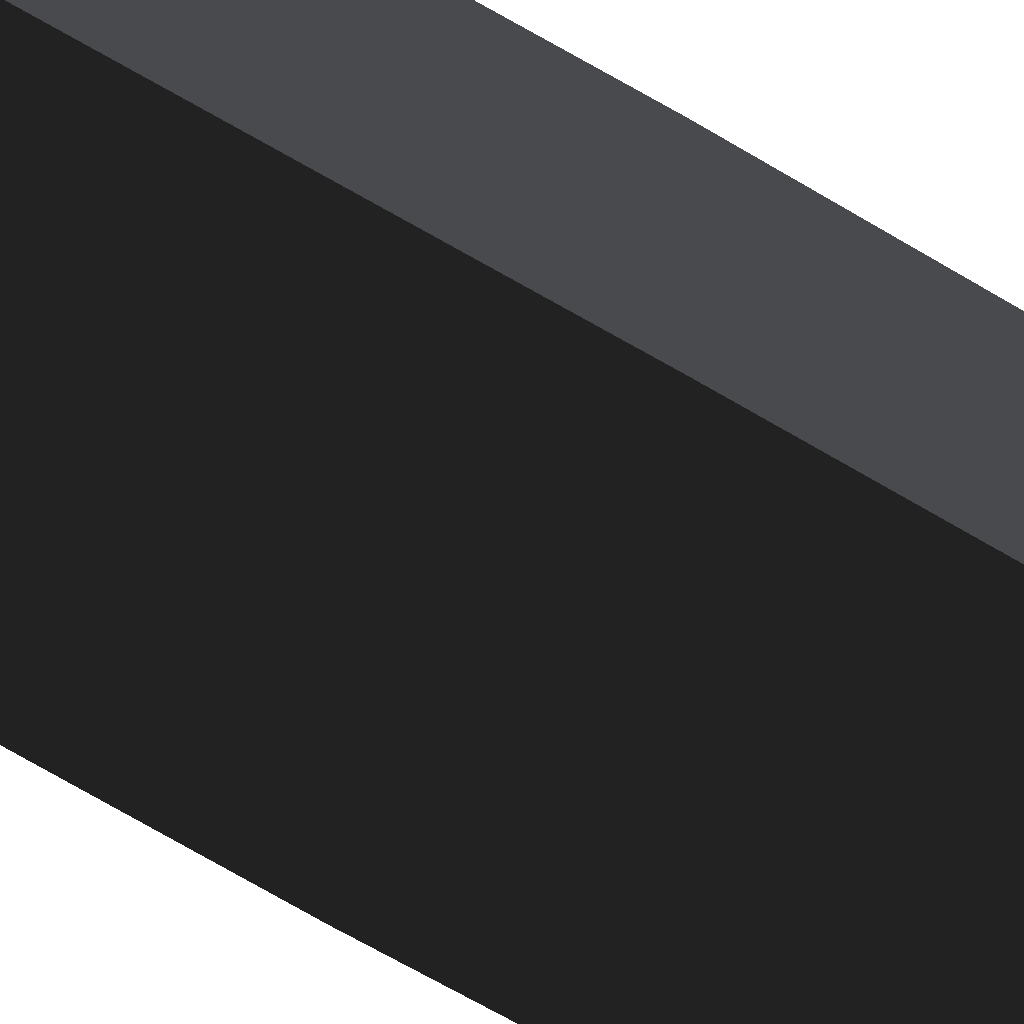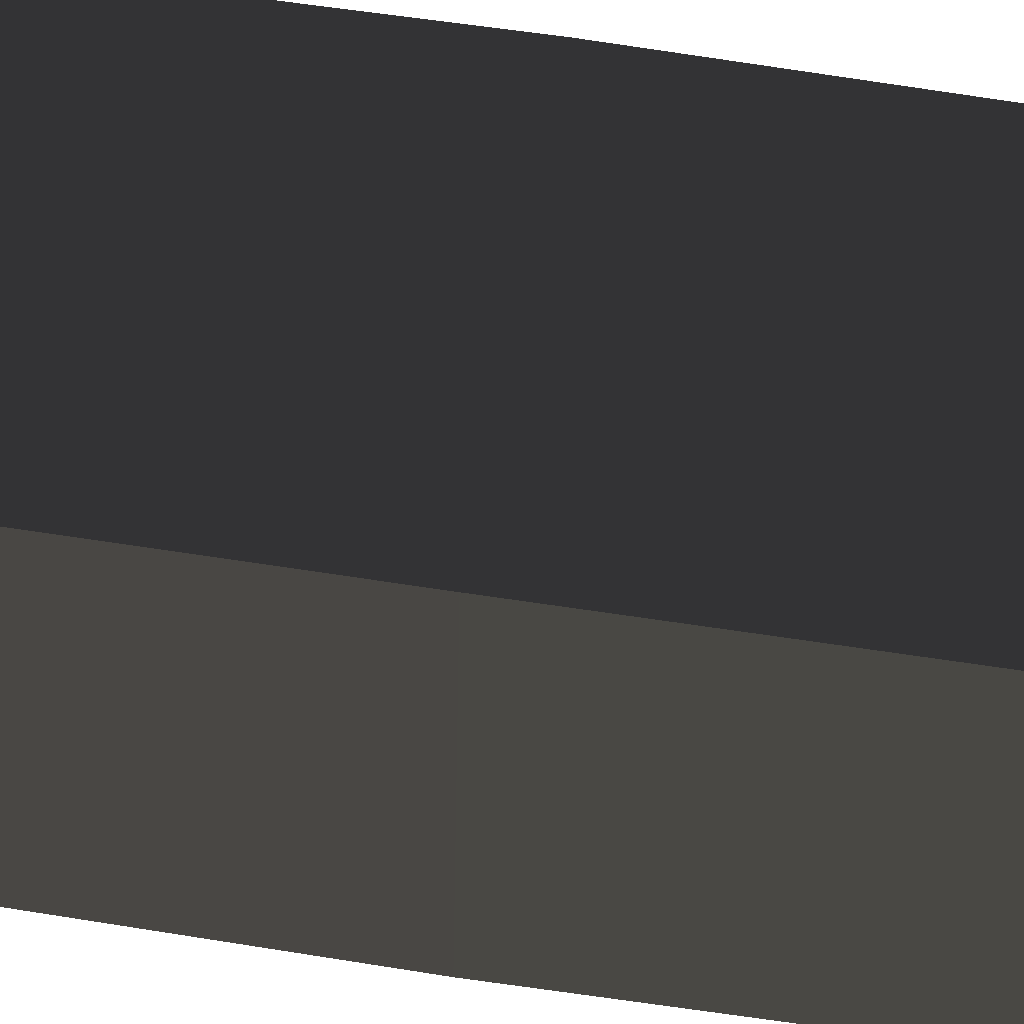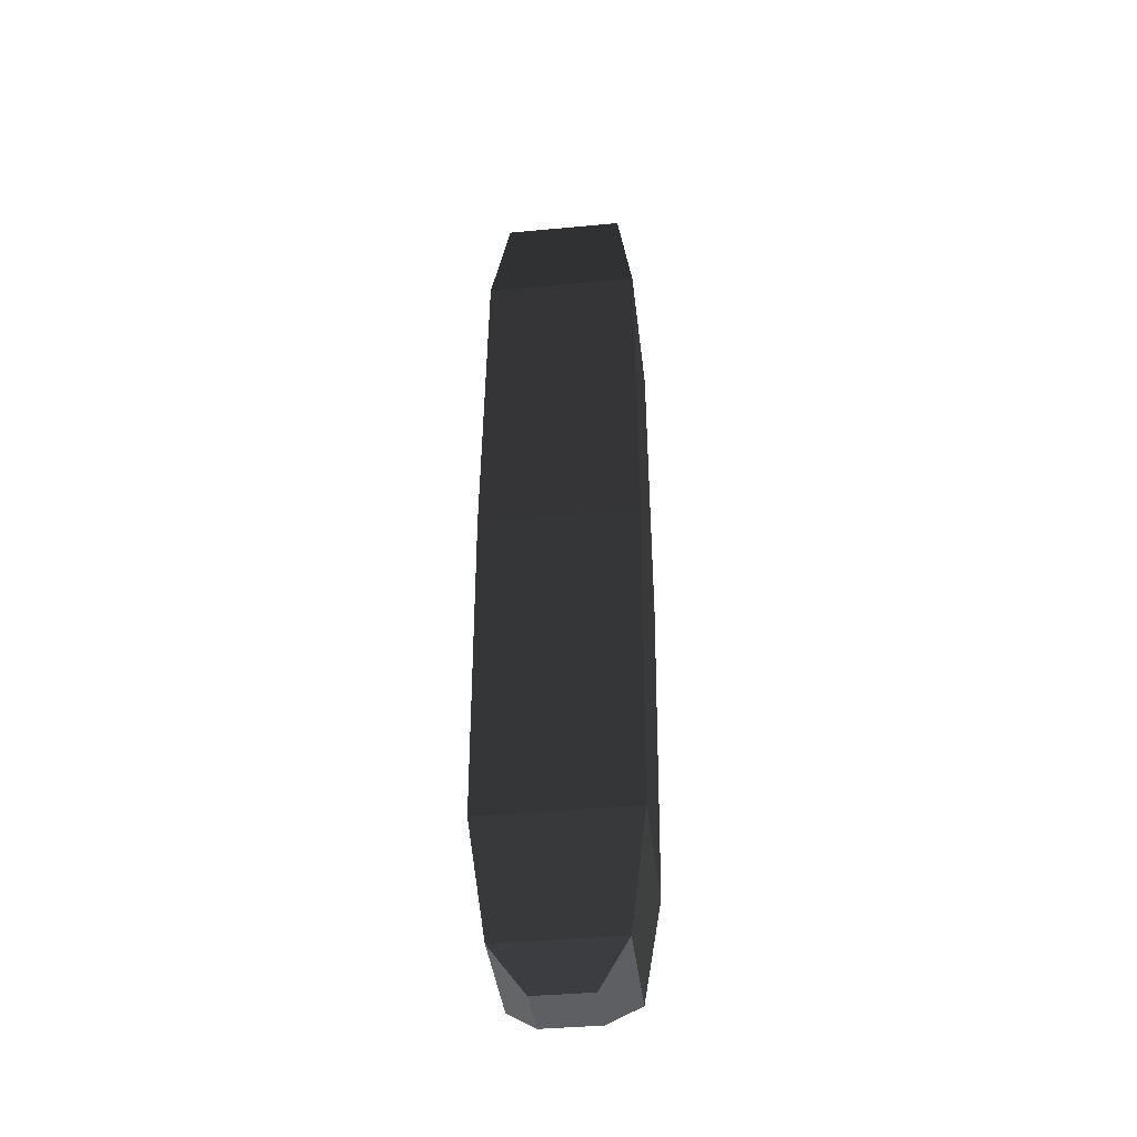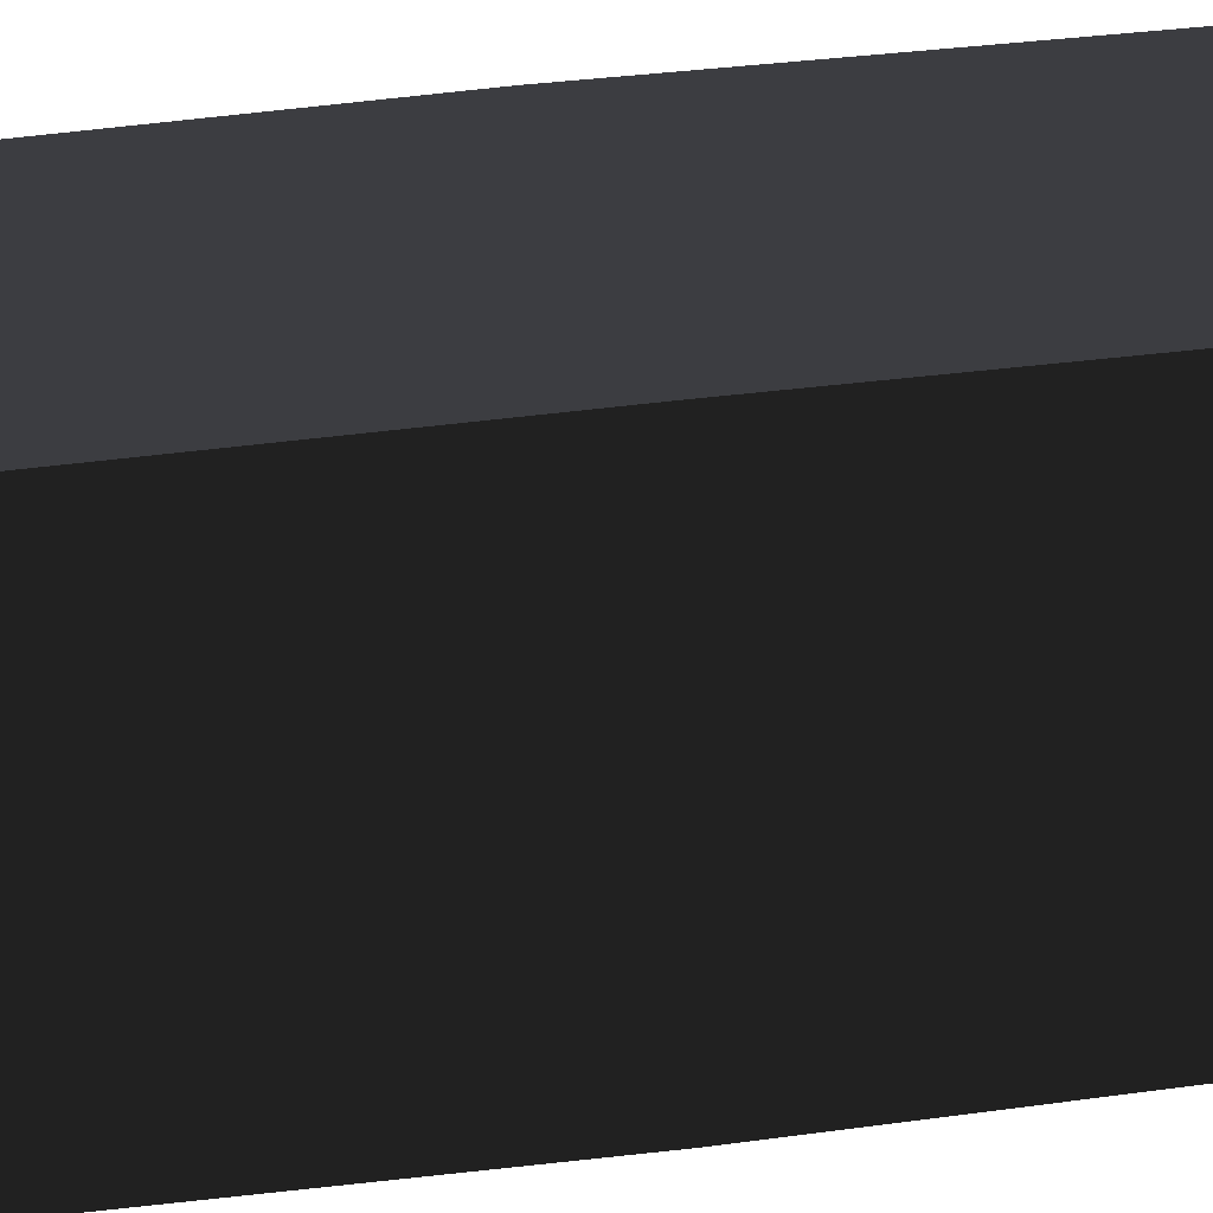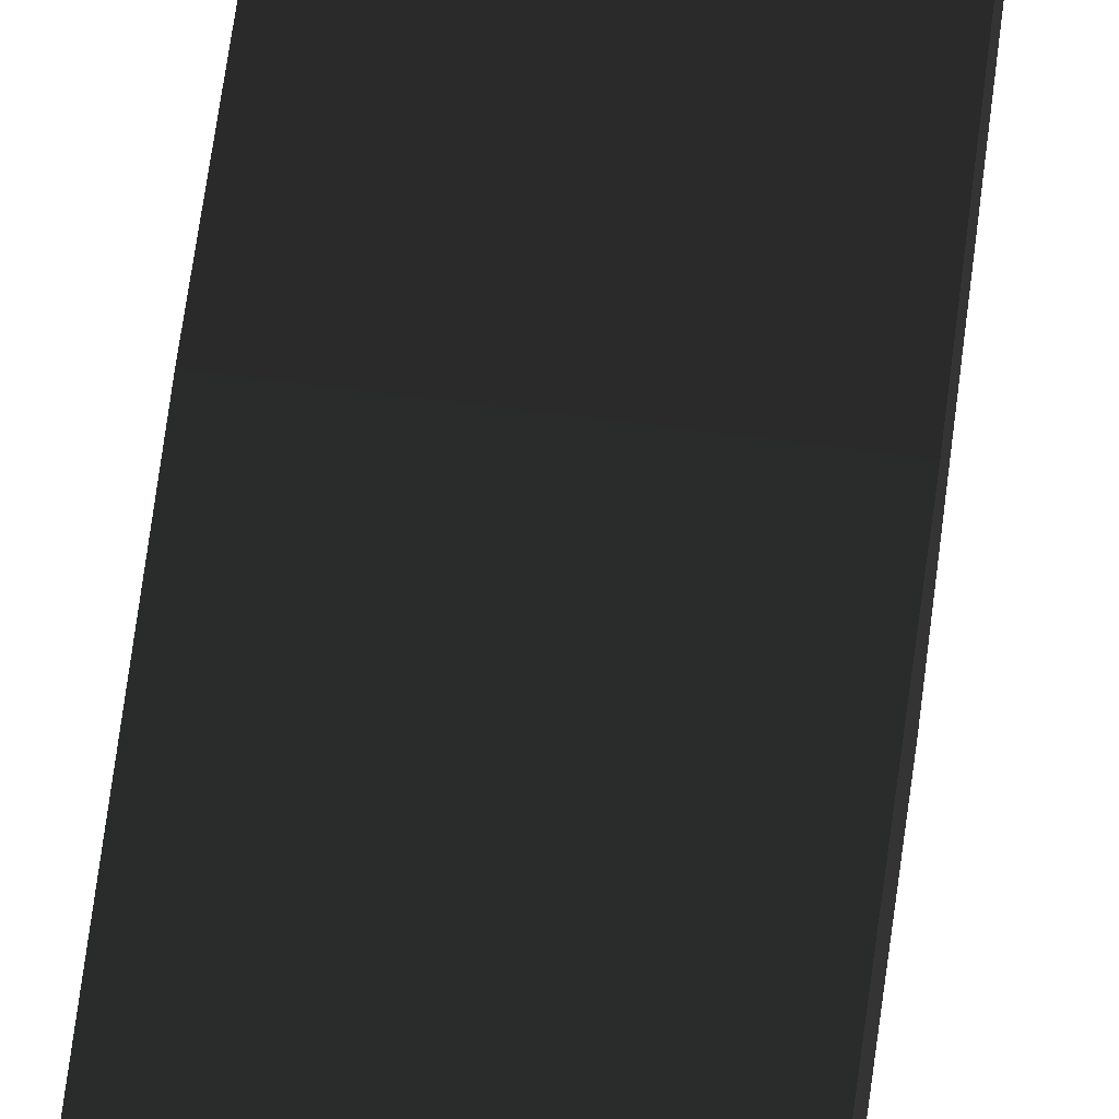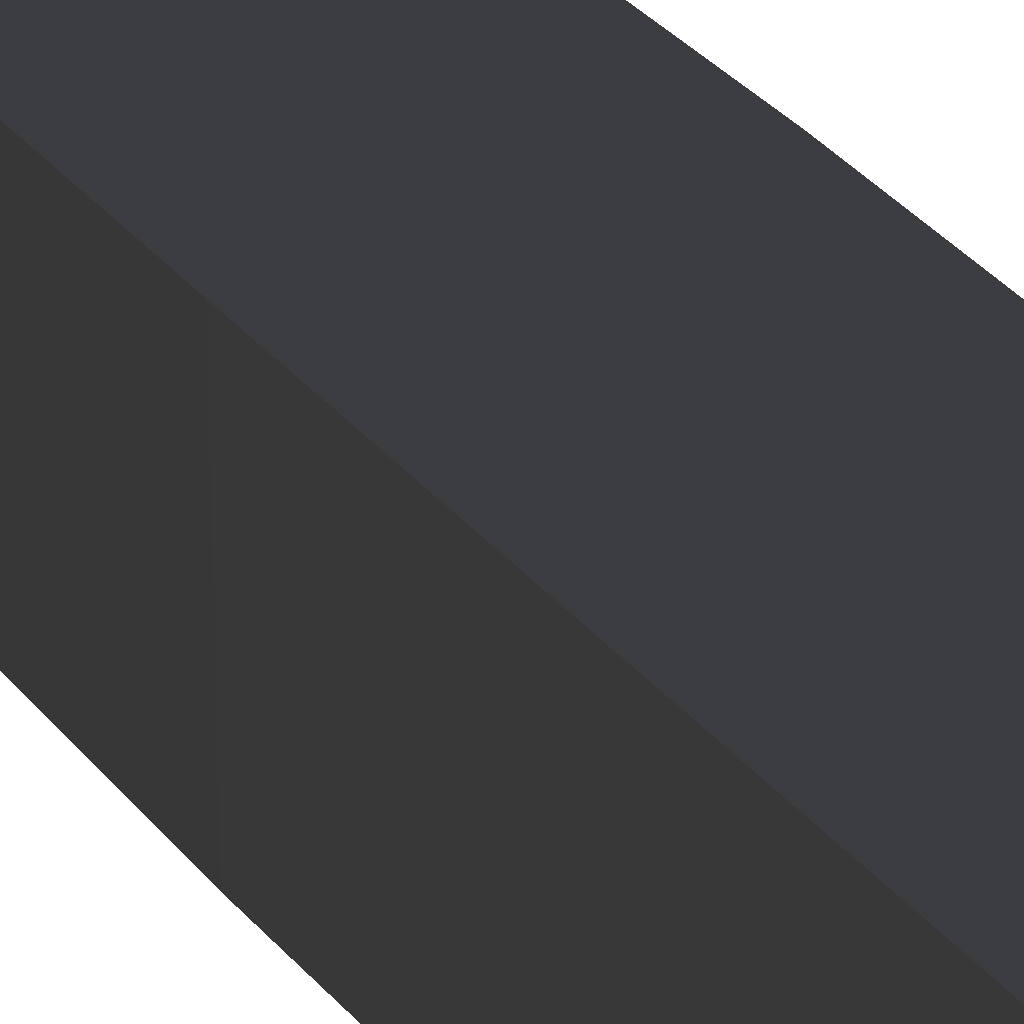
<metadata>
{"format":"obj","ext":"obj","renderer":"f3d","projection":"perspective","resolution":1024,"background":"white","views":[{"elev":-65.9,"azim":59.0,"up":"+Y"},{"elev":54.1,"azim":98.9,"up":"+Y"},{"elev":-41.5,"azim":-173.6,"up":"+Z"},{"elev":25.5,"azim":-102.2,"up":"+Y"},{"elev":67.0,"azim":-172.8,"up":"+Y"},{"elev":31.3,"azim":-30.8,"up":"+Y"}]}
</metadata>
<code>
o ../rami/model/lower_left_arm_joint
v -0.01874 -0.02512 -0.3192
v -0.02445 -0.02998 -0.2806
v 0.02716 -0.03025 -0.2803
v 0.02191 -0.02533 -0.319
v -0.02013 0.02018 -0.0164
v -0.02537 0.0251 -0.05502
v 0.02623 0.02483 -0.05474
v 0.02052 0.01997 -0.01618
v -0.009634 0.009687 -0.005203
v 0.009792 0.009584 -0.005098
v 0.009687 -0.009841 -0.004801
v -0.009739 -0.009737 -0.004906
v -0.01852 0.01552 -0.3198
v -0.02417 0.02162 -0.2814
v 0.01152 0.004587 -0.3305
v -0.007905 0.00469 -0.3306
v -0.008009 -0.01473 -0.3303
v 0.01142 -0.01484 -0.3302
v 0.02595 -0.02677 -0.05395
v 0.0203 -0.02067 -0.01556
v -0.02565 -0.0265 -0.05423
v -0.02035 -0.02046 -0.01578
v 0.02213 0.01531 -0.3196
v 0.02743 0.02135 -0.2811
v 0.02735 -0.02932 -0.1671
v -0.02586 -0.02904 -0.1674
v 0.02764 0.02389 -0.1679
v -0.02557 0.02417 -0.1682
f 1 2 3
f 4 1 3
f 5 6 7
f 7 8 5
f 9 10 11
f 11 12 9
f 13 14 2
f 2 1 13
f 15 16 17
f 17 18 15
f 8 7 19
f 19 20 8
f 21 22 20
f 20 19 21
f 14 13 23
f 23 24 14
f 6 5 22
f 22 21 6
f 24 23 4
f 4 3 24
f 21 19 25
f 25 26 21
f 14 24 27
f 27 28 14
f 6 21 26
f 26 28 6
f 24 3 25
f 25 27 24
f 25 3 2
f 2 26 25
f 27 7 6
f 6 28 27
f 26 2 14
f 14 28 26
f 25 19 7
f 7 27 25
f 5 8 10
f 10 9 5
f 8 20 11
f 11 10 8
f 20 22 12
f 12 11 20
f 22 5 9
f 9 12 22
f 23 13 16
f 16 15 23
f 13 1 17
f 17 16 13
f 1 4 18
f 17 1 18
f 4 23 15
f 15 18 4

</code>
